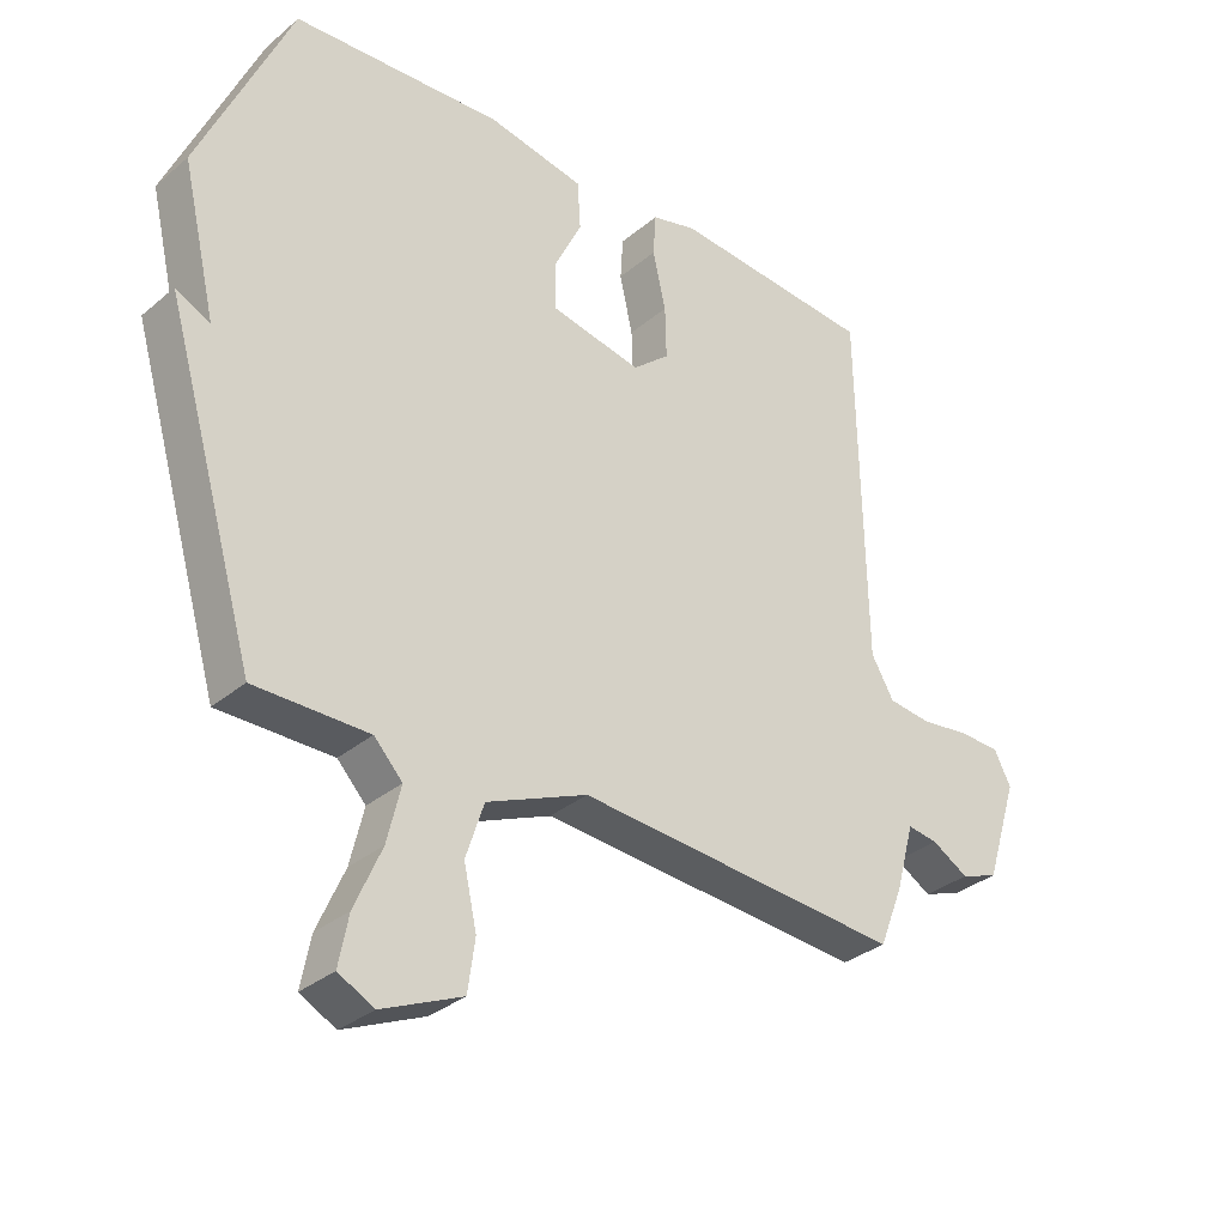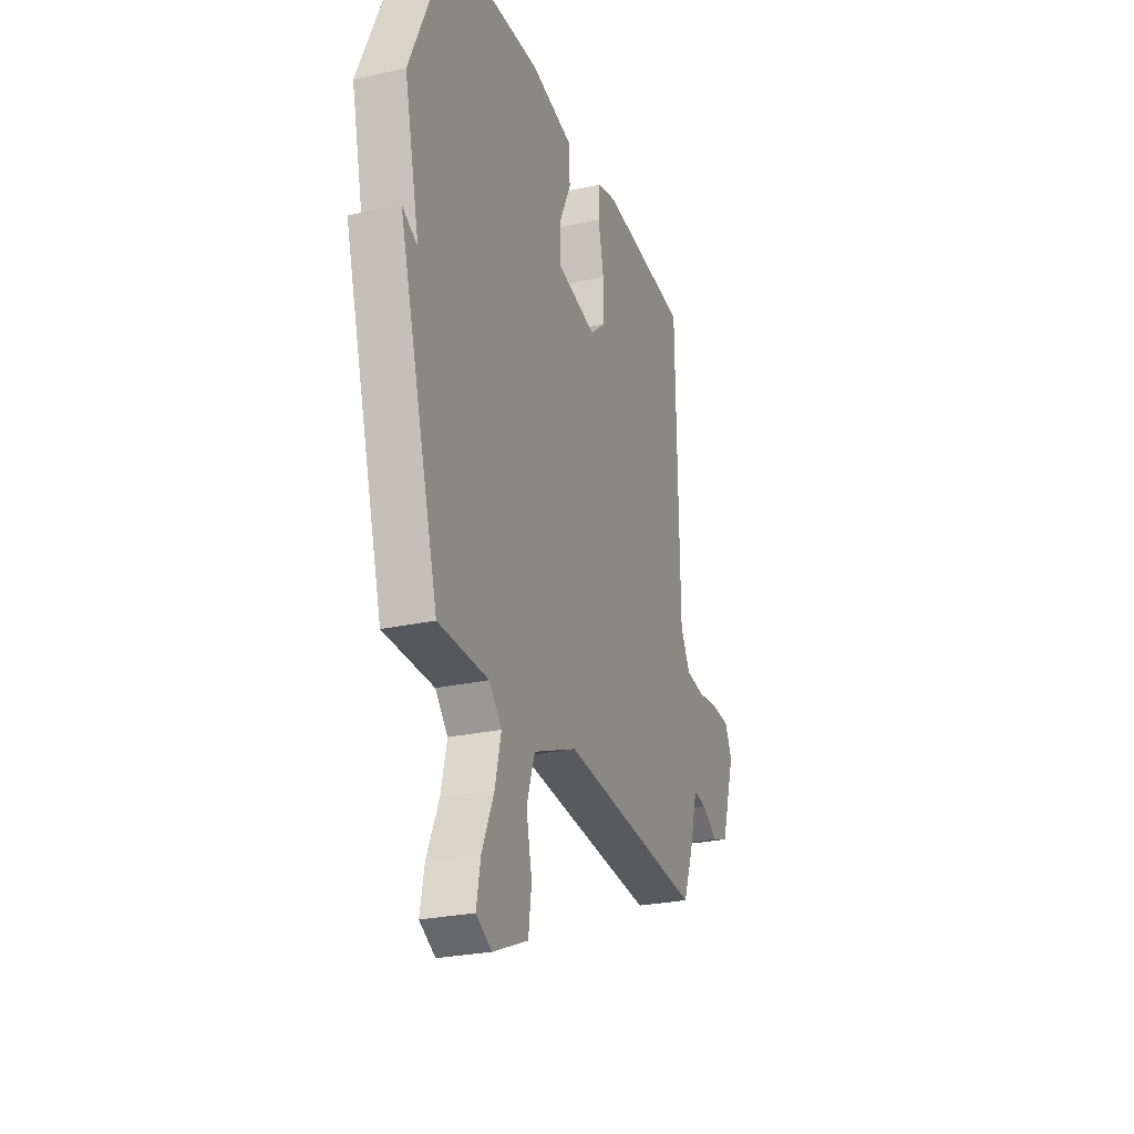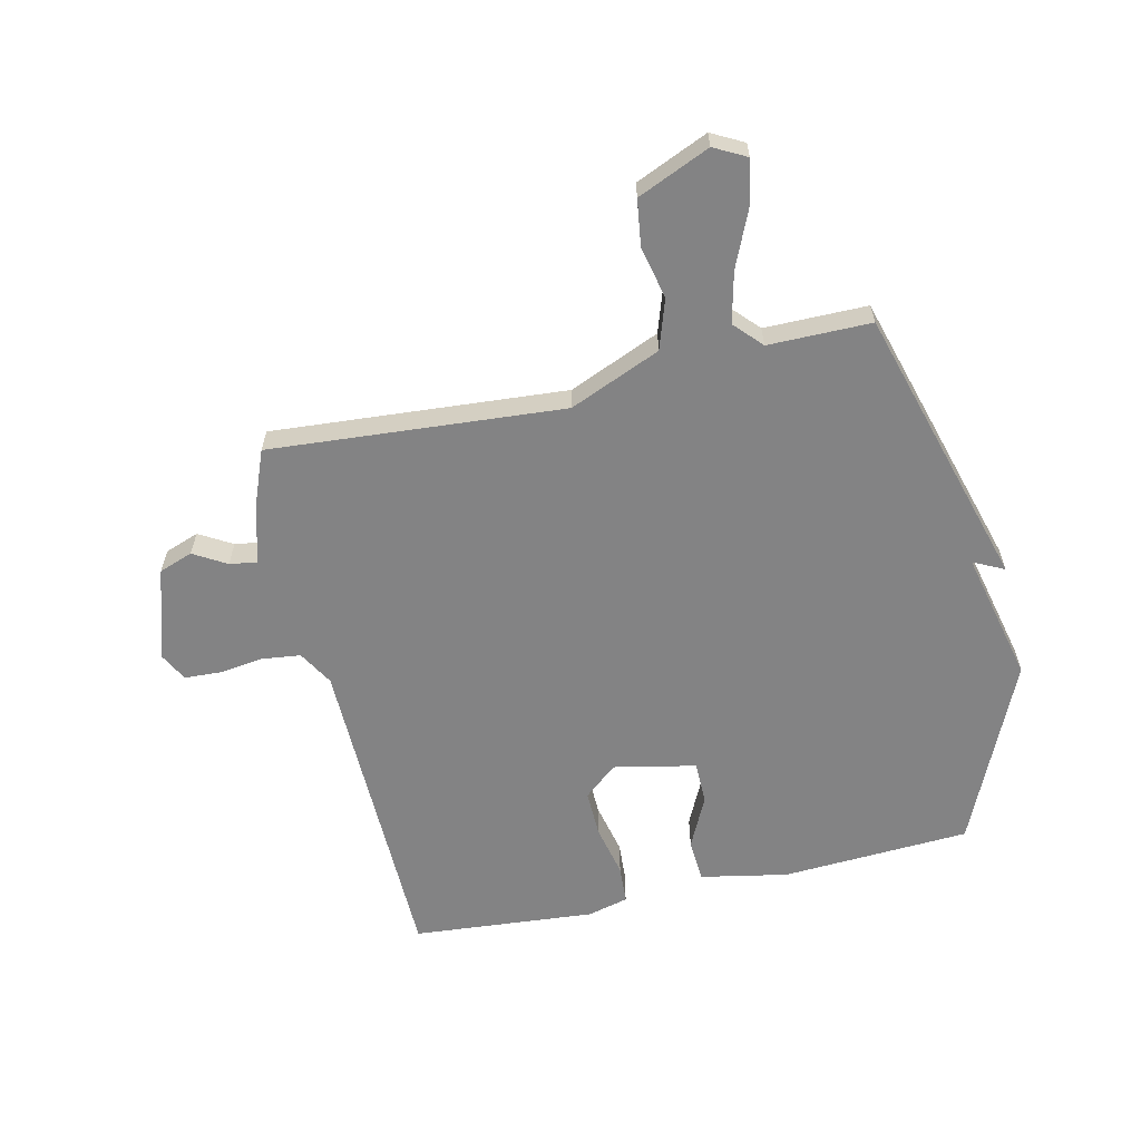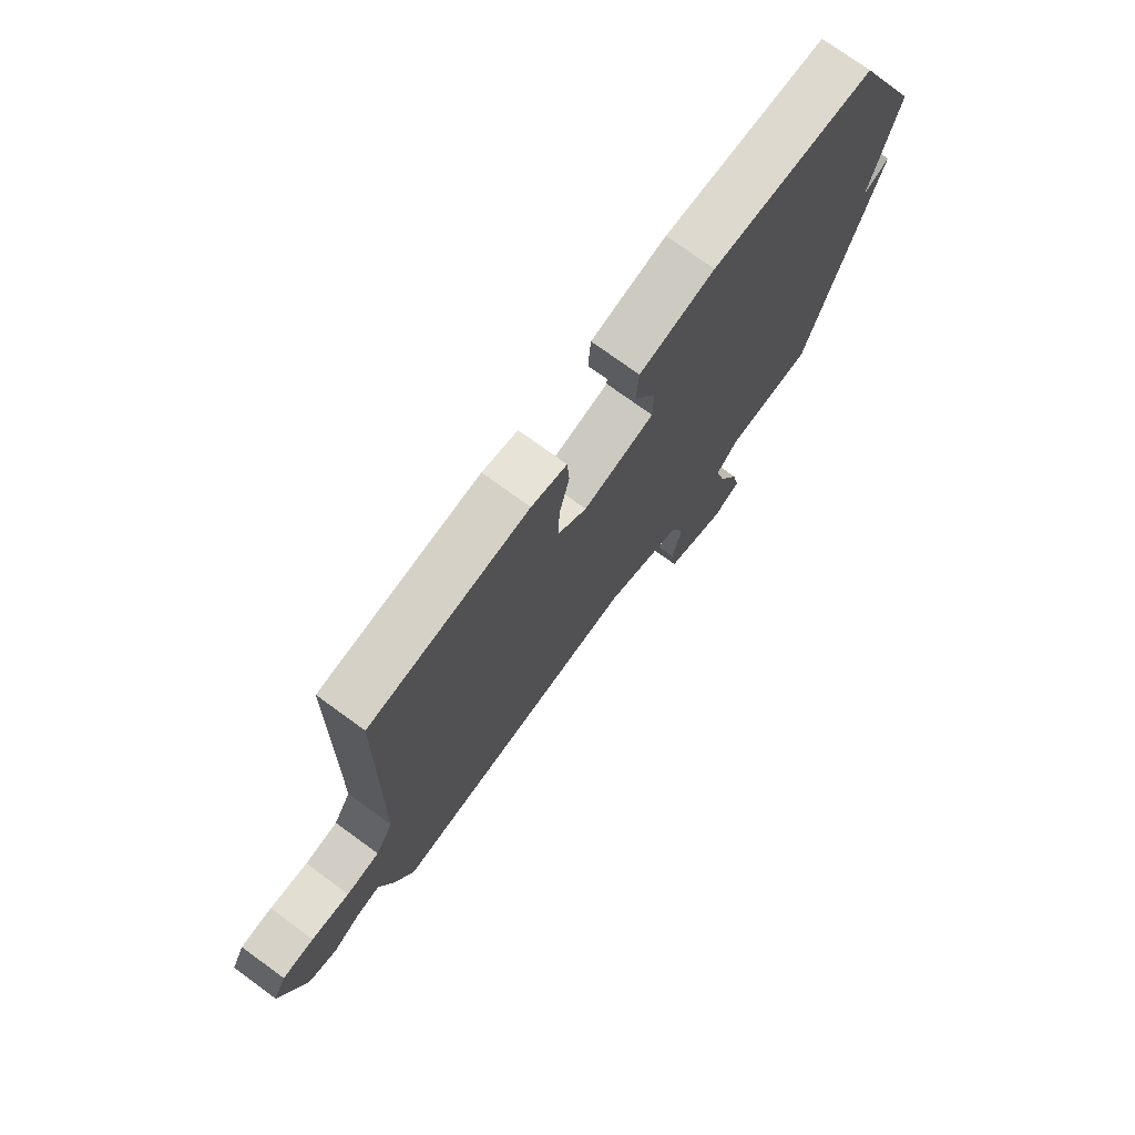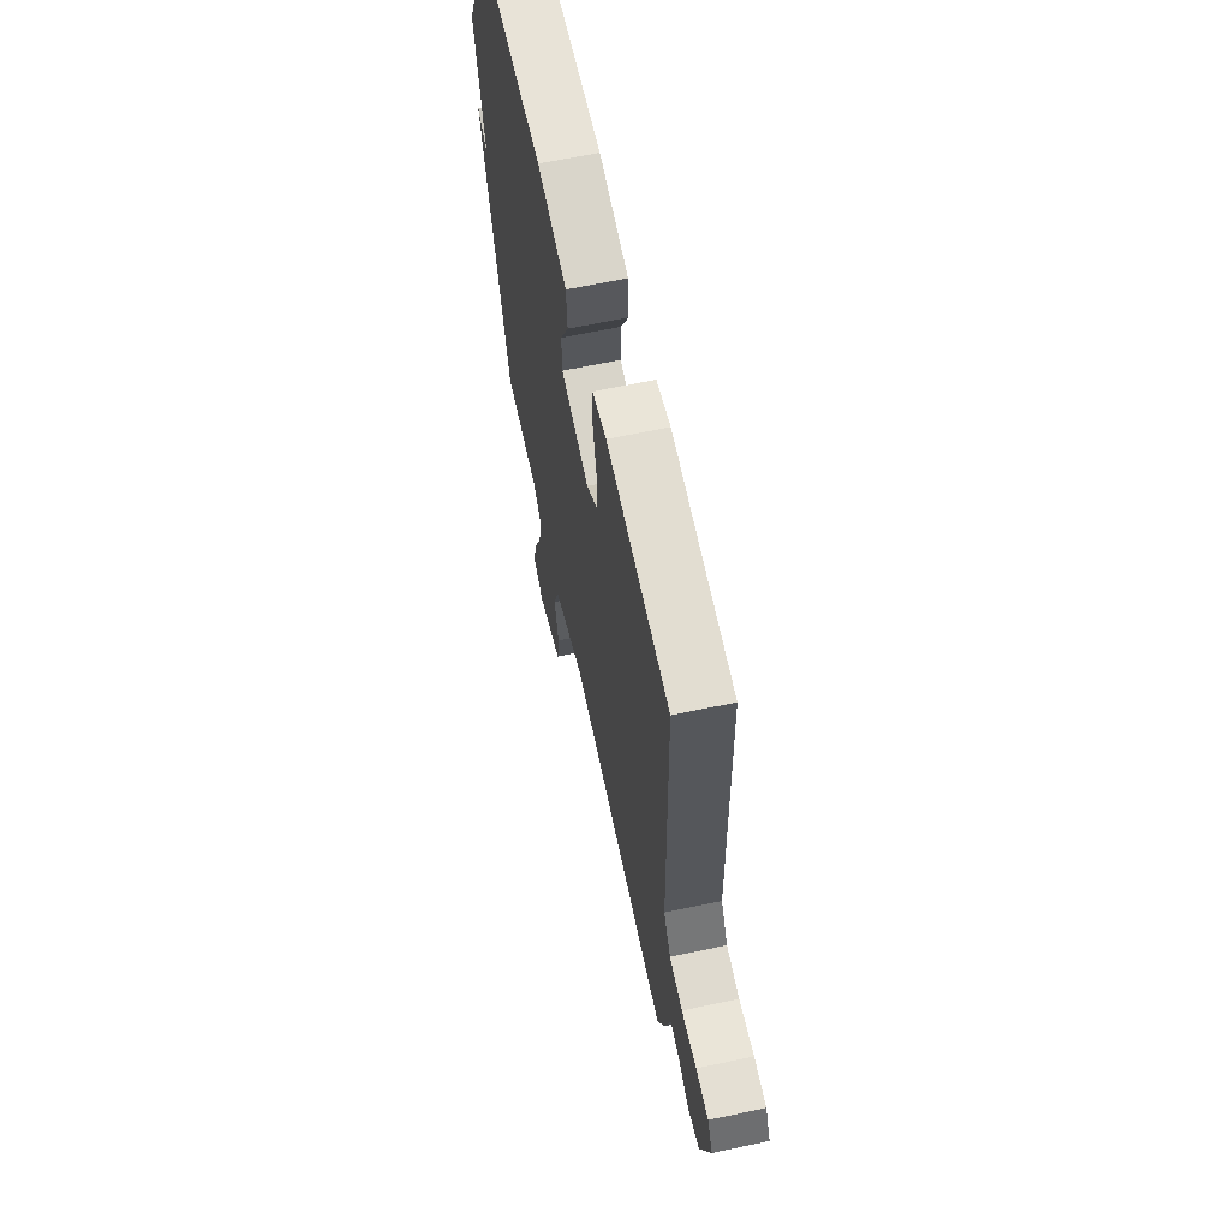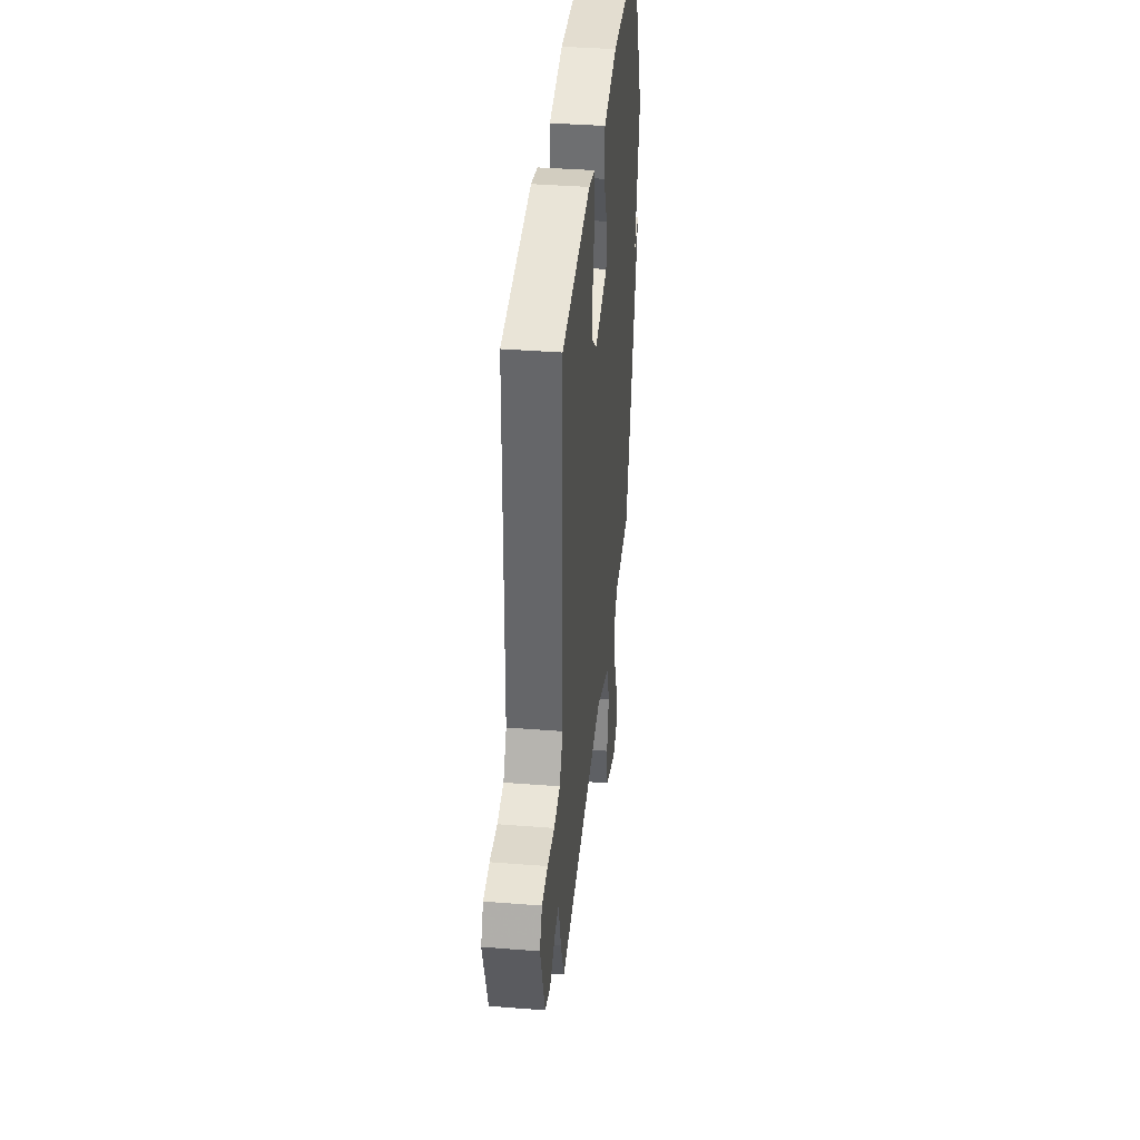
<metadata>
{"format":"obj","ext":"obj","renderer":"f3d","projection":"perspective","resolution":1024,"background":"white","views":[{"elev":-32.5,"azim":-40.9,"up":"+Z"},{"elev":-26.7,"azim":-71.1,"up":"+Z"},{"elev":-61.2,"azim":-167.2,"up":"+Y"},{"elev":74.6,"azim":126.1,"up":"+Z"},{"elev":64.2,"azim":77.9,"up":"+Z"},{"elev":38.6,"azim":95.7,"up":"+Z"}]}
</metadata>
<code>
v -0.5 0.07 0.5
v -0.176 0.07 0.518
v -0.027 0.07 0.489
v -0.022 0.07 0.415
v -0.065 0.07 0.326
v -0.064 0.07 0.253
v 0.077 0.07 0.224
v 0.134 0.07 0.272
v 0.132 0.07 0.353
v 0.112 0.07 0.442
v 0.116 0.07 0.508
v 0.186 0.07 0.526
v 0.5 0.07 0.5
v 0.51 0.07 -0.055
v 0.545 0.07 -0.115
v 0.611 0.07 -0.123
v 0.687 0.07 -0.113
v 0.75 0.07 -0.116
v 0.776 0.07 -0.166
v 0.726 0.07 -0.323
v 0.668 0.07 -0.344
v 0.612 0.07 -0.311
v 0.565 0.07 -0.304
v 0.537 0.07 -0.406
v 0.5 0.07 -0.5
v -0.004 0.07 -0.462
v -0.16 0.07 -0.528
v -0.188 0.07 -0.613
v -0.168 0.07 -0.703
v -0.179 0.07 -0.782
v -0.303 0.07 -0.836
v -0.358 0.07 -0.807
v -0.343 0.07 -0.73
v -0.301 0.07 -0.634
v -0.28 0.07 -0.547
v -0.324 0.07 -0.5
v -0.5 0.07 -0.5
v -0.641 0.07 -0.016
v -0.588 0.07 -0.042
v -0.641 0.07 0.184
v -0.5 0 0.5
v -0.176 0 0.518
v -0.027 0 0.489
v -0.022 0 0.415
v -0.065 0 0.326
v -0.064 0 0.253
v 0.077 0 0.224
v 0.134 0 0.272
v 0.132 0 0.353
v 0.112 0 0.442
v 0.116 0 0.508
v 0.186 0 0.526
v 0.5 0 0.5
v 0.51 0 -0.055
v 0.545 0 -0.115
v 0.611 0 -0.123
v 0.687 0 -0.113
v 0.75 0 -0.116
v 0.776 0 -0.166
v 0.726 0 -0.323
v 0.668 0 -0.344
v 0.612 0 -0.311
v 0.565 0 -0.304
v 0.537 0 -0.406
v 0.5 0 -0.5
v -0.004 0 -0.462
v -0.16 0 -0.528
v -0.188 0 -0.613
v -0.168 0 -0.703
v -0.179 0 -0.782
v -0.303 0 -0.836
v -0.358 0 -0.807
v -0.343 0 -0.73
v -0.301 0 -0.634
v -0.28 0 -0.547
v -0.324 0 -0.5
v -0.5 0 -0.5
v -0.641 0 -0.016
v -0.588 0 -0.042
v -0.641 0 0.184
f 3 4 5
f 2 3 5
f 1 2 5
f 40 1 5
f 39 40 5
f 36 37 38 39
f 39 5 6
f 36 39 6
f 35 36 6
f 34 35 6 7
f 32 33 34
f 31 32 34
f 30 31 34
f 29 30 34
f 28 29 34
f 27 28 34 7
f 26 27 7 8
f 25 26 8
f 24 25 8
f 23 24 8
f 22 23 8 9
f 20 21 22
f 19 20 22
f 18 19 22
f 17 18 22
f 16 17 22
f 15 16 22
f 9 10 11
f 22 9 11
f 15 22 11
f 14 15 11
f 11 12 13 14
f 45 44 43
f 45 43 42
f 45 42 41
f 45 41 80
f 45 80 79
f 79 78 77 76
f 46 45 79
f 46 79 76
f 46 76 75
f 47 46 75 74
f 74 73 72
f 74 72 71
f 74 71 70
f 74 70 69
f 74 69 68
f 47 74 68 67
f 48 47 67 66
f 48 66 65
f 48 65 64
f 48 64 63
f 49 48 63 62
f 62 61 60
f 62 60 59
f 62 59 58
f 62 58 57
f 62 57 56
f 62 56 55
f 51 50 49
f 51 49 62
f 51 62 55
f 51 55 54
f 54 53 52 51
f 1 41 42 2
f 2 42 43 3
f 3 43 44 4
f 4 44 45 5
f 5 45 46 6
f 6 46 47 7
f 7 47 48 8
f 8 48 49 9
f 9 49 50 10
f 10 50 51 11
f 11 51 52 12
f 12 52 53 13
f 13 53 54 14
f 14 54 55 15
f 15 55 56 16
f 16 56 57 17
f 17 57 58 18
f 18 58 59 19
f 19 59 60 20
f 20 60 61 21
f 21 61 62 22
f 22 62 63 23
f 23 63 64 24
f 24 64 65 25
f 25 65 66 26
f 26 66 67 27
f 27 67 68 28
f 28 68 69 29
f 29 69 70 30
f 30 70 71 31
f 31 71 72 32
f 32 72 73 33
f 33 73 74 34
f 34 74 75 35
f 35 75 76 36
f 36 76 77 37
f 37 77 78 38
f 38 78 79 39
f 39 79 80 40
f 40 80 41 1

</code>
